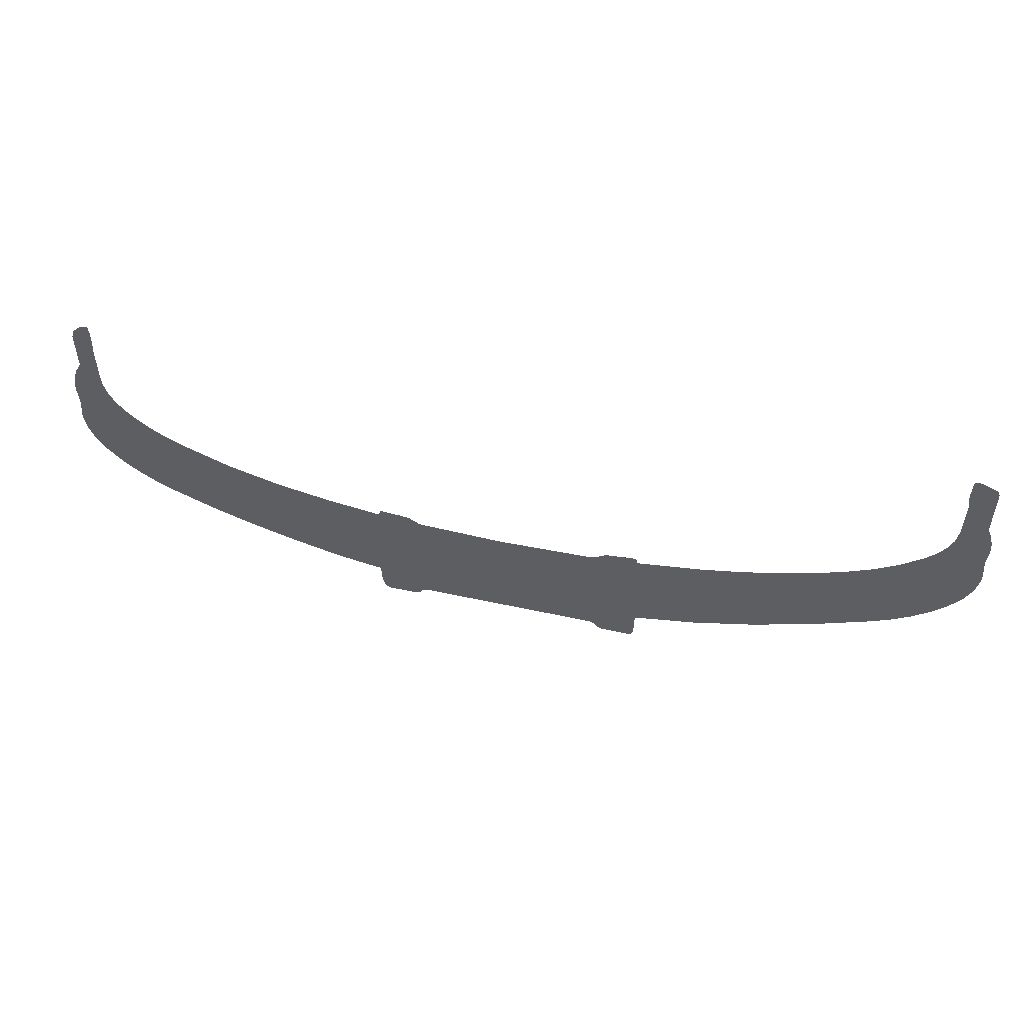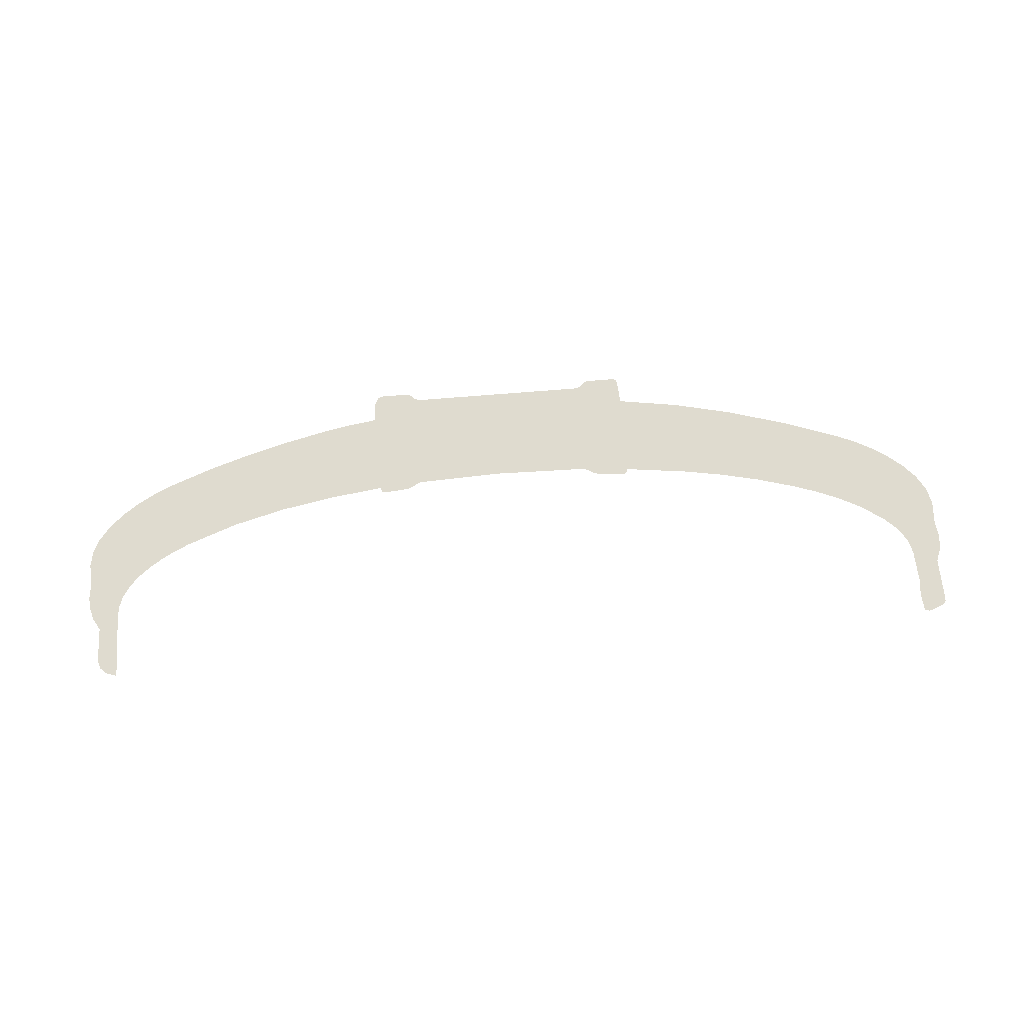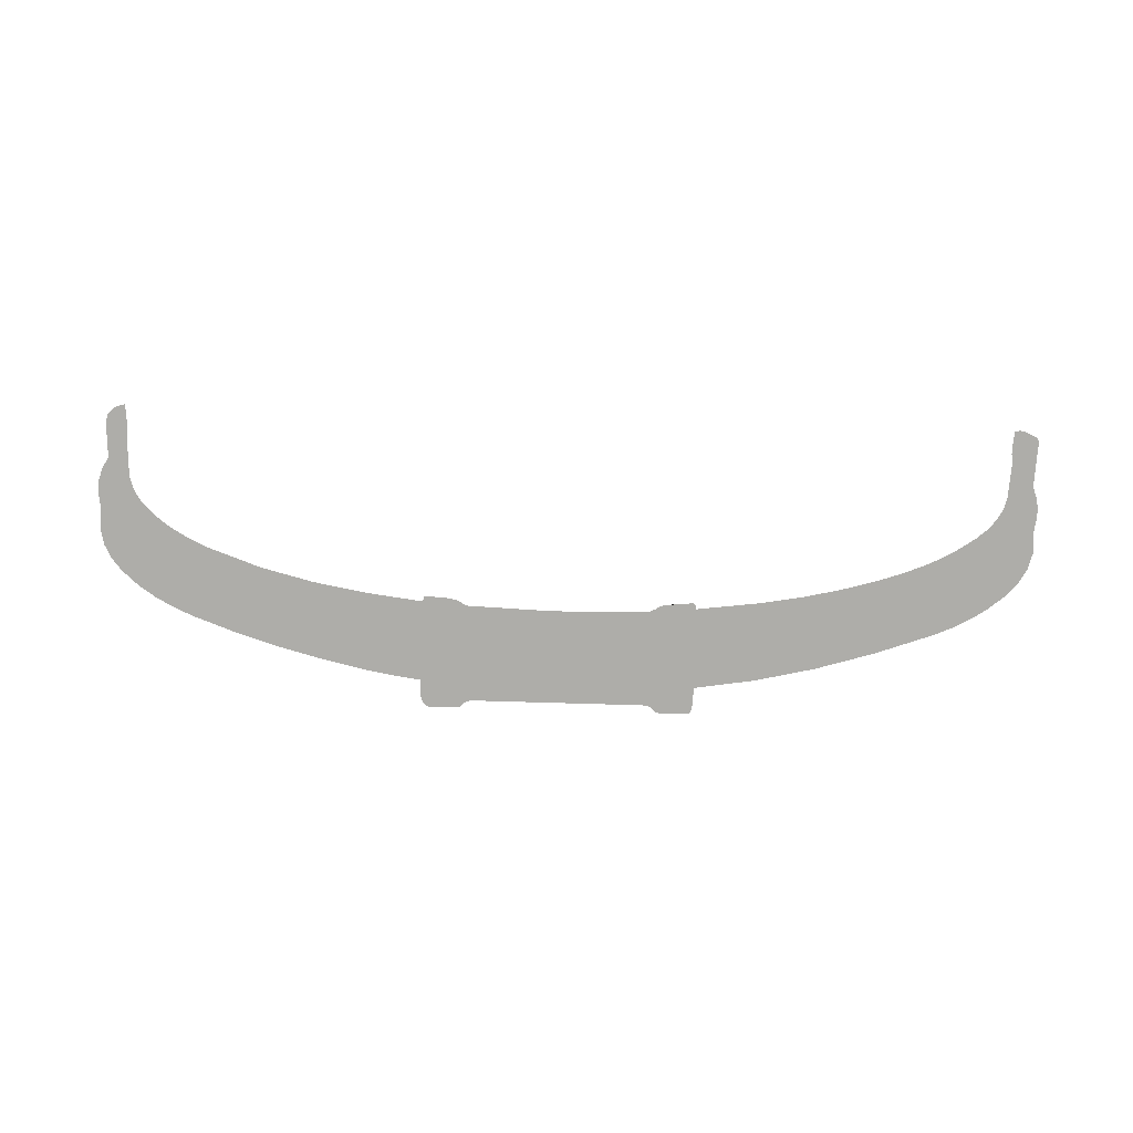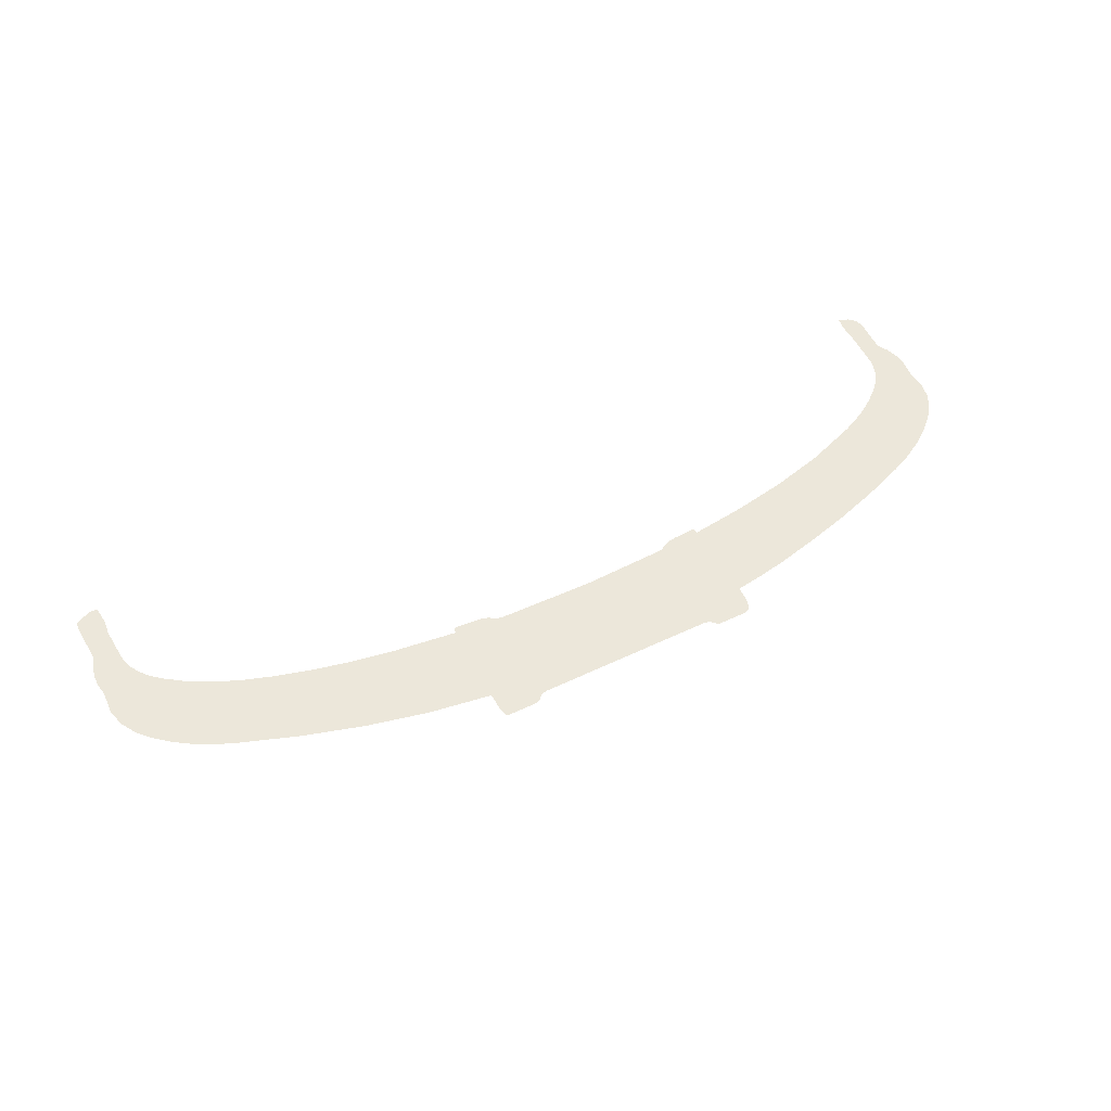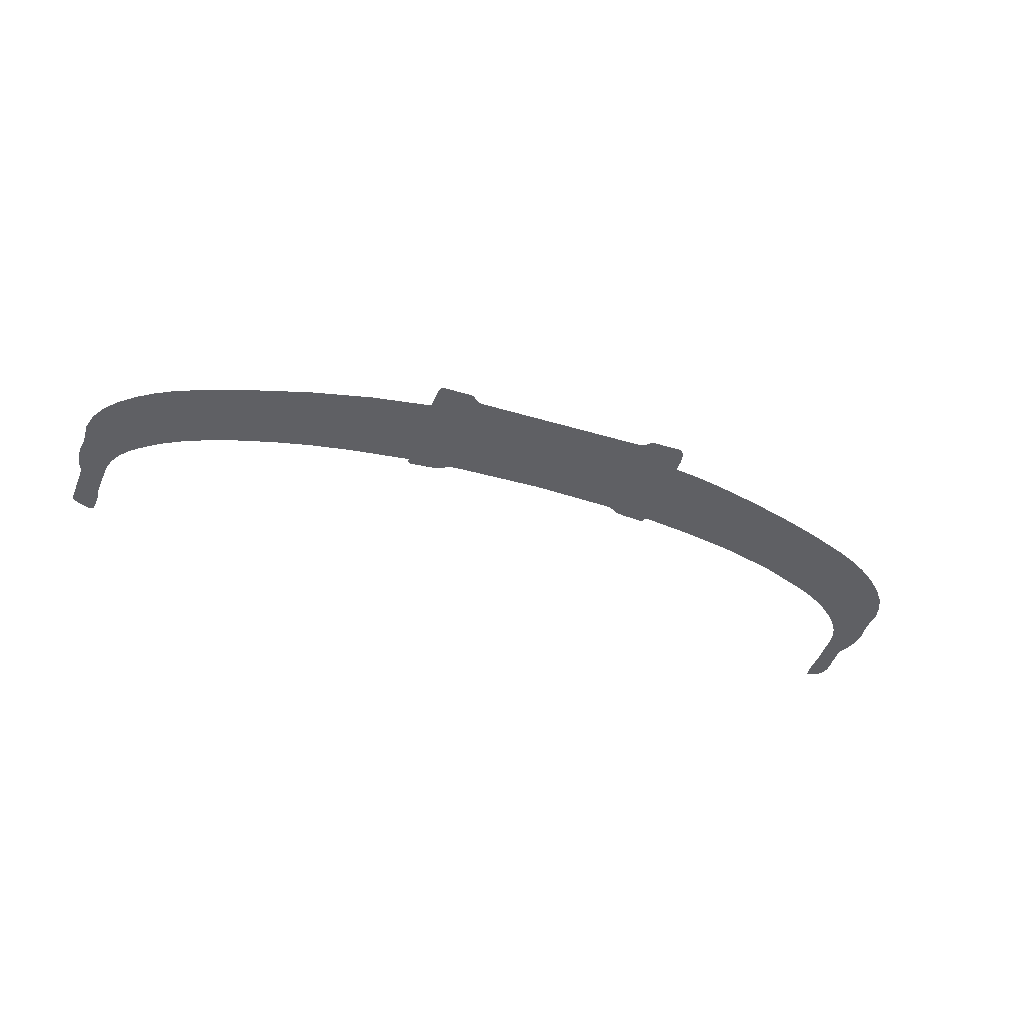
<metadata>
{"format":"obj","ext":"obj","renderer":"f3d","projection":"perspective","resolution":1024,"background":"white","views":[{"elev":45.2,"azim":-165.3,"up":"+Y"},{"elev":70.5,"azim":175.3,"up":"+Z"},{"elev":-77.1,"azim":178.3,"up":"+Z"},{"elev":52.5,"azim":-27.3,"up":"+Z"},{"elev":-43.7,"azim":-19.6,"up":"+Z"}]}
</metadata>
<code>
g Mesh_Vfx_Incubator_02_Bottom
v 0.008418 -0.01303 -1.659e-08
v 0.001067 -0.01302 -1.659e-08
v 0.001203 -0.004253 -1.516e-08
v 0.008982 -0.003966 -1.512e-08
v 0.01325 -0.01116 -1.629e-08
v 0.01322 -0.01226 -1.647e-08
v 0.008759 -0.01309 -1.66e-08
v 0.0131 -0.003676 -1.507e-08
v 0.01573 -0.01082 -1.623e-08
v 0.0181 -0.003037 -1.497e-08
v 0.0182 -0.01037 -1.616e-08
v 0.02304 -0.002158 -1.482e-08
v 0.02224 -0.009448 -1.601e-08
v 0.009113 -0.003933 -1.511e-08
v 0.01304 -0.00351 -1.504e-08
v 0.009063 -0.01324 -1.663e-08
v 0.01315 -0.0128 -1.656e-08
v 0.009447 -0.01364 -1.669e-08
v 0.01293 -0.01333 -1.664e-08
v 0.009595 -0.01371 -1.671e-08
v 0.0128 -0.01352 -1.668e-08
v 0.00976 -0.01374 -1.671e-08
v 0.01265 -0.01365 -1.67e-08
v 0.01224 -0.01375 -1.671e-08
v 0.01247 -0.01373 -1.671e-08
v 0.02623 -0.008386 -1.584e-08
v 0.0279 -0.0009229 -1.462e-08
v 0.03018 -0.007155 -1.564e-08
v 0.03265 0.0007838 -1.434e-08
v 0.03406 -0.005723 -1.54e-08
v 0.03397 0.00138 -1.425e-08
v 0.03585 -0.004936 -1.528e-08
v 0.03523 0.002055 -1.414e-08
v 0.03755 -0.004007 -1.512e-08
v 0.03644 0.00283 -1.401e-08
v 0.03915 -0.002901 -1.494e-08
v 0.03758 0.003723 -1.387e-08
v 0.0406 -0.001583 -1.473e-08
v 0.03851 0.004664 -1.371e-08
v 0.04154 -0.0004203 -1.454e-08
v 0.03923 0.005711 -1.354e-08
v 0.04248 0.002227 -1.411e-08
v 0.04218 0.0008453 -1.433e-08
v 0.0424 0.003737 -1.386e-08
v 0.04238 0.003907 -1.384e-08
v 0.04237 0.004082 -1.381e-08
v 0.04239 0.004256 -1.378e-08
v 0.04242 0.004425 -1.375e-08
v 0.04258 0.005622 -1.356e-08
v 0.03967 0.006892 -1.335e-08
v 0.0425 0.006772 -1.337e-08
v 0.04216 0.007874 -1.319e-08
v 0.03979 0.008234 -1.313e-08
v 0.04156 0.008925 -1.302e-08
v 0.03979 0.008824 -1.303e-08
v 0.04162 0.009496 -1.293e-08
v 0.03989 0.0106 -1.275e-08
v 0.04165 0.01064 -1.274e-08
v 0.04171 0.01121 -1.265e-08
v 0.03986 0.01218 -1.249e-08
v 0.04175 0.01216 -1.249e-08
v 0.0415 0.01291 -1.237e-08
v 0.03989 0.01297 -1.236e-08
v 0.04093 0.01344 -1.228e-08
v 0.04003 0.01375 -1.223e-08
v -0.007346 -0.004066 -1.513e-08
v -0.007413 -0.01301 -1.659e-08
v -0.007715 -0.01303 -1.659e-08
v -0.007855 -0.003989 -1.512e-08
v -0.01214 -0.01121 -1.63e-08
v -0.01203 -0.003673 -1.507e-08
v -0.01775 -0.01032 -1.615e-08
v -0.01799 -0.002912 -1.495e-08
v -0.02326 -0.00903 -1.594e-08
v -0.02158 -0.002276 -1.484e-08
v -0.02868 -0.007394 -1.568e-08
v -0.02513 -0.001468 -1.471e-08
v -0.02863 -0.0004604 -1.455e-08
v -0.03402 -0.00546 -1.536e-08
v -0.03093 0.0003304 -1.442e-08
v -0.03568 -0.004737 -1.524e-08
v -0.03317 0.001259 -1.427e-08
v -0.03727 -0.00388 -1.51e-08
v -0.03531 0.002391 -1.408e-08
v -0.03877 -0.002874 -1.494e-08
v -0.03731 0.003792 -1.385e-08
v -0.04016 -0.001705 -1.475e-08
v -0.03818 0.004577 -1.373e-08
v -0.0413 -0.0004517 -1.455e-08
v -0.03892 0.005457 -1.358e-08
v -0.0421 0.0009306 -1.432e-08
v -0.03946 0.006461 -1.342e-08
v -0.0425 0.002469 -1.407e-08
v -0.04242 0.00419 -1.379e-08
v -0.0424 0.004343 -1.376e-08
v -0.0424 0.004499 -1.374e-08
v -0.04241 0.004656 -1.371e-08
v -0.04258 0.005786 -1.353e-08
v -0.03974 0.007619 -1.323e-08
v -0.04238 0.007682 -1.322e-08
v -0.042 0.008599 -1.307e-08
v -0.03993 0.01087 -1.27e-08
v -0.04215 0.01253 -1.243e-08
v -0.03981 0.01156 -1.259e-08
v -0.04213 0.01279 -1.239e-08
v -0.04191 0.01314 -1.233e-08
v -0.03981 0.01225 -1.248e-08
v -0.04085 0.01362 -1.225e-08
v -0.03994 0.01363 -1.225e-08
v -0.04041 0.01372 -1.224e-08
v -0.04206 0.01299 -1.236e-08
v -0.04256 0.006744 -1.337e-08
v -0.01201 -0.003423 -1.503e-08
v -0.008326 -0.003761 -1.508e-08
v -0.008613 -0.003581 -1.506e-08
v -0.01193 -0.003241 -1.5e-08
v -0.008907 -0.003452 -1.503e-08
v -0.01176 -0.003143 -1.498e-08
v -0.009214 -0.003368 -1.502e-08
v -0.01147 -0.003143 -1.498e-08
v -0.009214 -0.003368 -1.502e-08
v -0.01147 -0.003143 -1.498e-08
v -0.01099 -0.003204 -1.499e-08
v -0.009535 -0.003322 -1.501e-08
v -0.007989 -0.01309 -1.66e-08
v -0.008233 -0.01321 -1.662e-08
v -0.01208 -0.01277 -1.655e-08
v -0.008447 -0.01343 -1.666e-08
v -0.01201 -0.01329 -1.664e-08
v -0.008558 -0.01356 -1.668e-08
v -0.008687 -0.01366 -1.67e-08
v -0.01196 -0.01348 -1.667e-08
v -0.009027 -0.01374 -1.671e-08
v -0.008841 -0.01372 -1.671e-08
v -0.01153 -0.01374 -1.671e-08
v -0.01174 -0.01371 -1.671e-08
v -0.01188 -0.01362 -1.669e-08
v 0.009237 -0.00386 -1.51e-08
v 0.013 -0.003318 -1.501e-08
v 0.01092 -0.003274 -1.501e-08
v 0.01182 -0.003241 -1.5e-08
v 0.01005 -0.003423 -1.503e-08
v 0.0127 -0.003151 -1.499e-08
v 0.01291 -0.003174 -1.499e-08
g Mesh_Vfx_Incubator_02_Bottom_0
f 3 2 1
f 4 3 1
f 4 1 5
f 6 5 1
f 7 6 1
f 8 4 5
f 8 5 9
f 10 8 9
f 10 9 11
f 12 10 11
f 13 12 11
f 14 4 8
f 15 14 8
f 6 7 16
f 17 6 16
f 17 16 18
f 19 17 18
f 19 18 20
f 21 19 20
f 21 20 22
f 23 21 22
f 23 22 24
f 25 23 24
f 12 13 26
f 27 12 26
f 27 26 28
f 29 27 28
f 29 28 30
f 31 29 30
f 31 30 32
f 33 31 32
f 33 32 34
f 35 33 34
f 35 34 36
f 37 35 36
f 37 36 38
f 39 37 38
f 39 38 40
f 41 39 40
f 42 41 40
f 43 42 40
f 44 41 42
f 45 41 44
f 46 41 45
f 47 41 46
f 48 41 47
f 49 41 48
f 50 41 49
f 51 50 49
f 50 51 52
f 53 50 52
f 53 52 54
f 55 53 54
f 56 55 54
f 57 55 56
f 58 57 56
f 59 57 58
f 60 57 59
f 61 60 59
f 62 60 61
f 63 60 62
f 64 63 62
f 65 63 64
f 2 3 66
f 67 2 66
f 68 67 66
f 69 68 66
f 70 68 69
f 71 70 69
f 72 70 71
f 73 72 71
f 74 72 73
f 75 74 73
f 76 74 75
f 77 76 75
f 76 77 78
f 79 76 78
f 80 79 78
f 81 79 80
f 82 81 80
f 83 81 82
f 84 83 82
f 85 83 84
f 86 85 84
f 87 85 86
f 88 87 86
f 89 87 88
f 90 89 88
f 91 89 90
f 92 91 90
f 93 91 92
f 94 93 92
f 95 94 92
f 96 95 92
f 97 96 92
f 98 97 92
f 99 98 92
f 98 99 100
f 101 100 99
f 102 101 99
f 103 101 102
f 103 102 104
f 105 103 104
f 105 104 106
f 106 104 107
f 108 106 107
f 108 107 109
f 110 108 109
f 111 105 106
f 112 98 100
f 113 71 69
f 114 113 69
f 113 114 115
f 116 113 115
f 116 115 117
f 118 116 117
f 118 117 119
f 120 118 119
f 123 122 121
f 124 123 121
f 125 68 70
f 126 125 70
f 126 70 127
f 128 126 127
f 128 127 129
f 130 128 129
f 131 130 129
f 132 131 129
f 131 132 133
f 134 131 133
f 135 133 132
f 136 135 132
f 137 136 132
f 138 14 15
f 139 138 15
f 140 138 139
f 141 140 139
f 142 138 140
f 143 141 139
f 144 143 139

</code>
